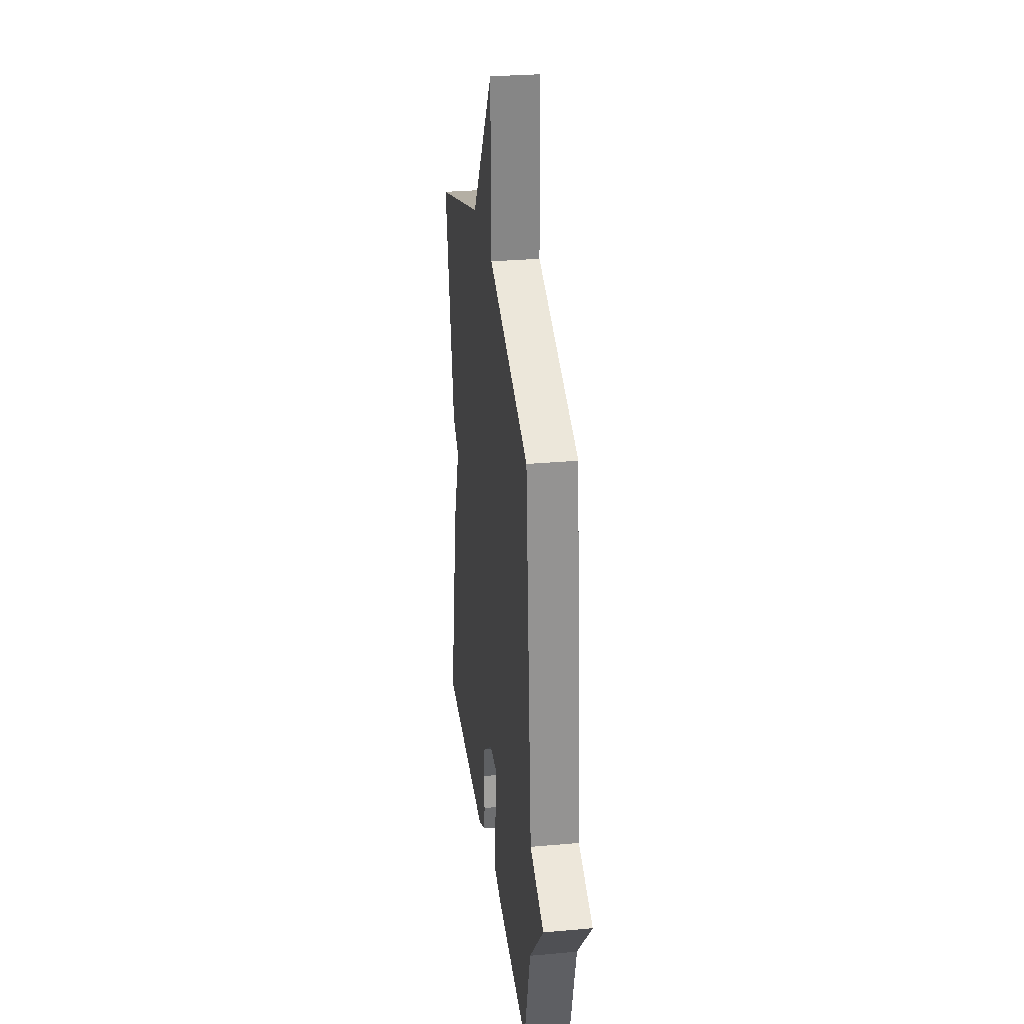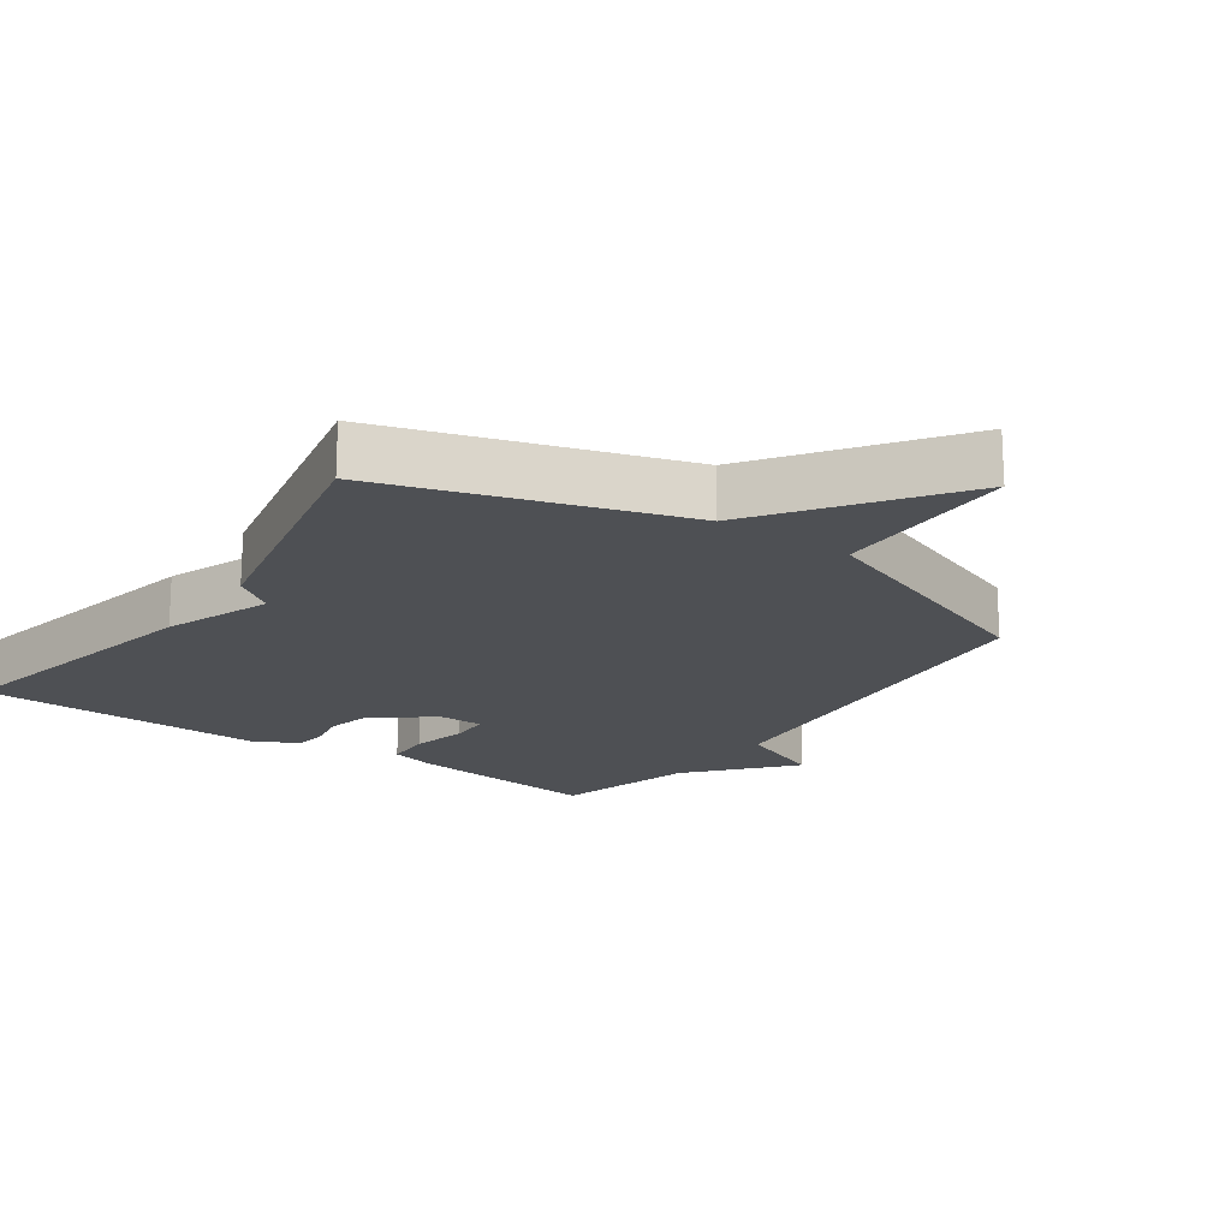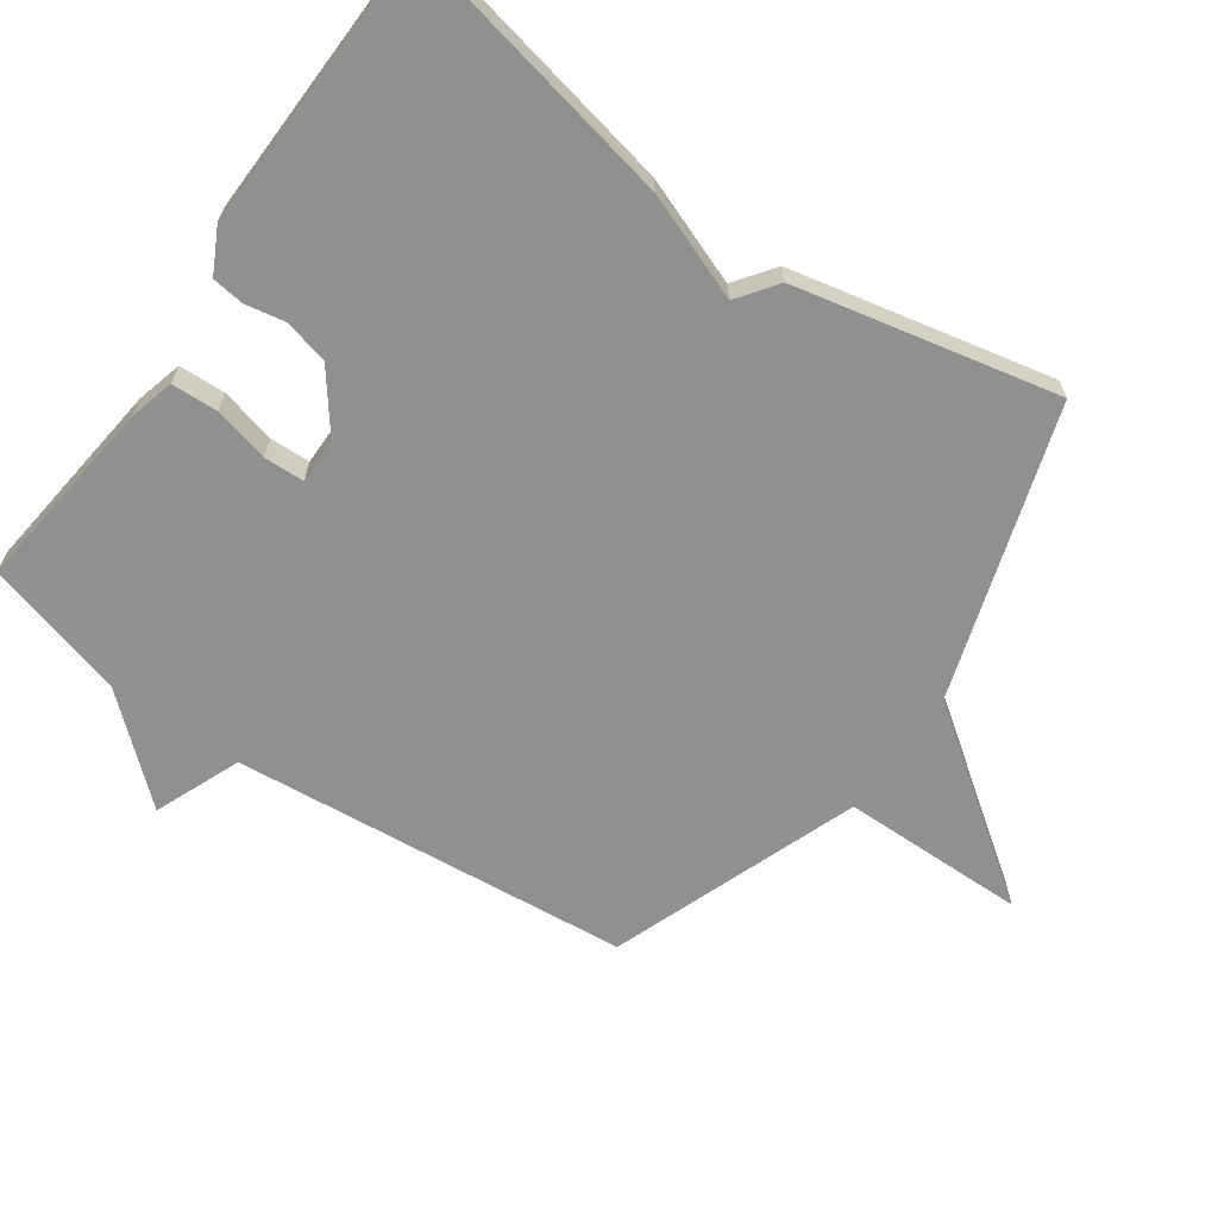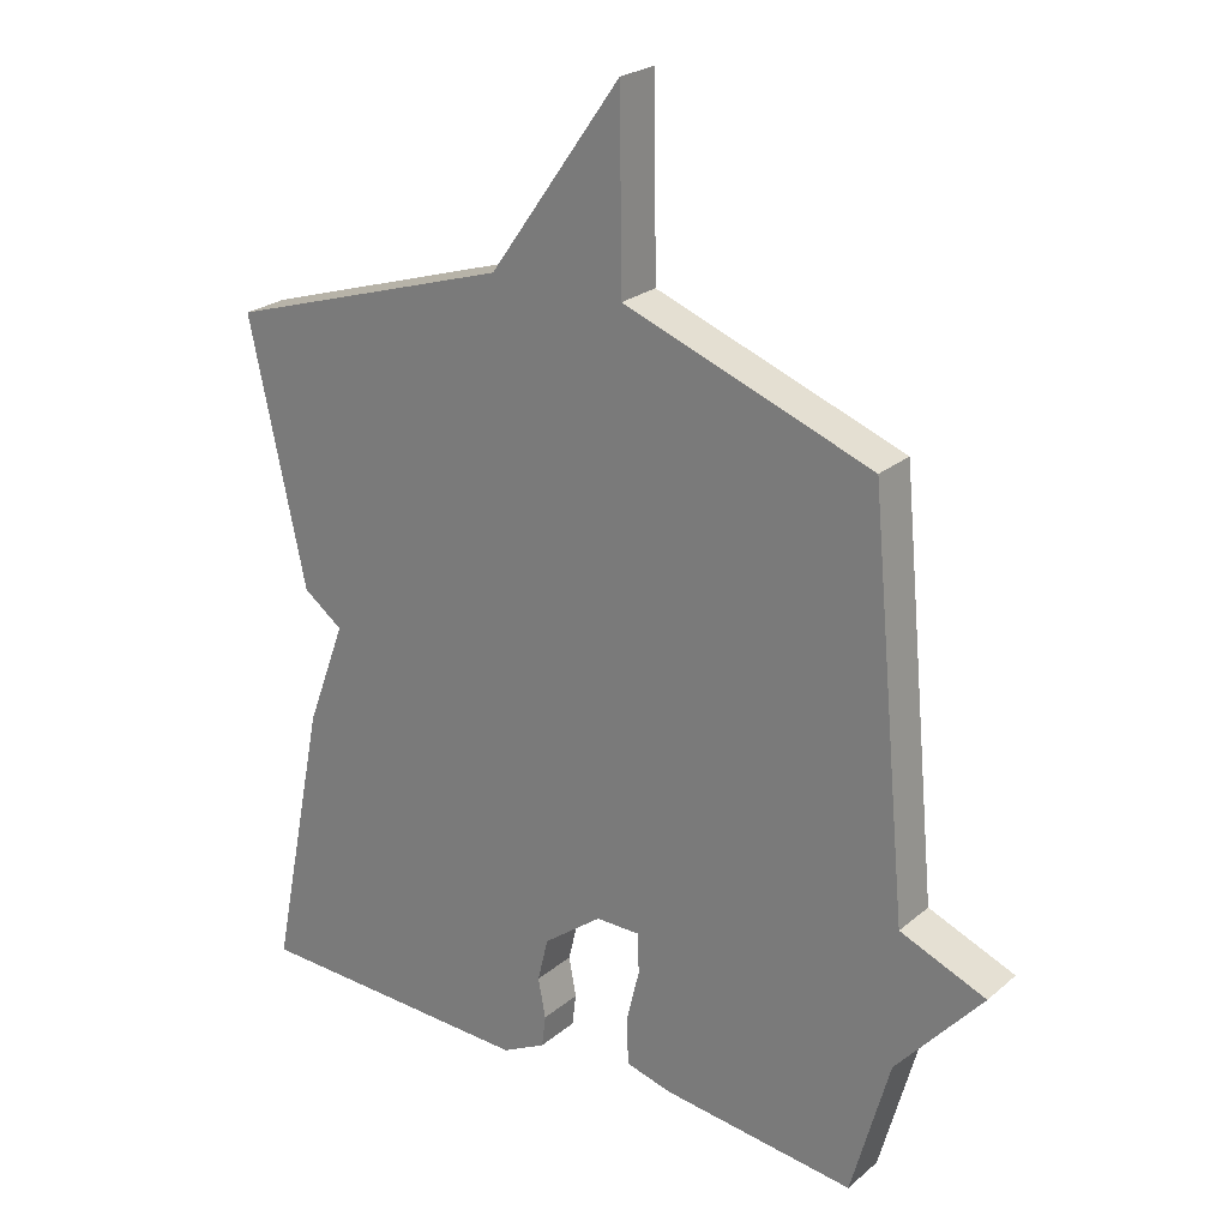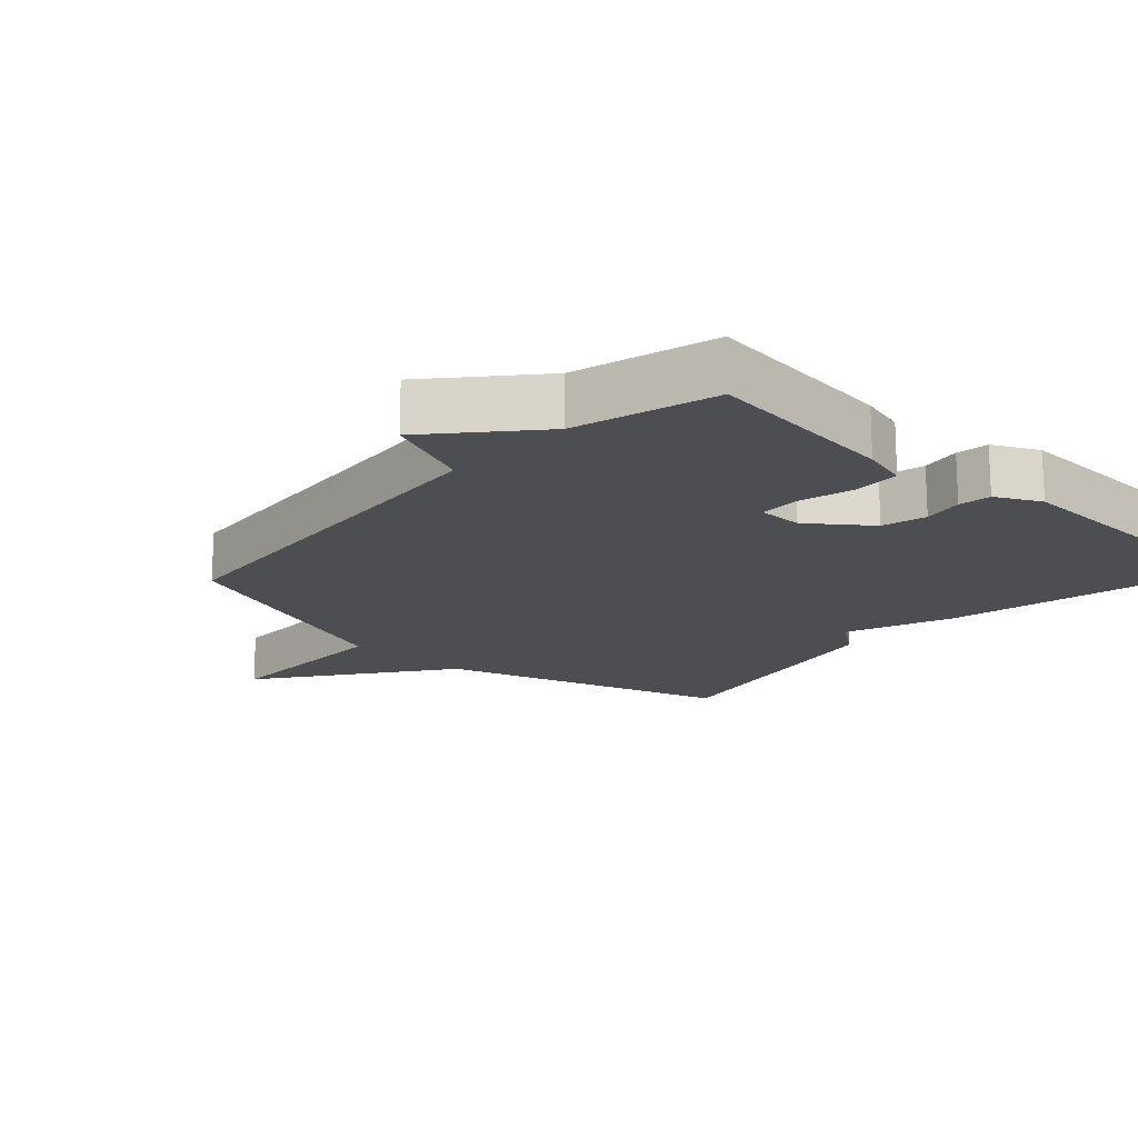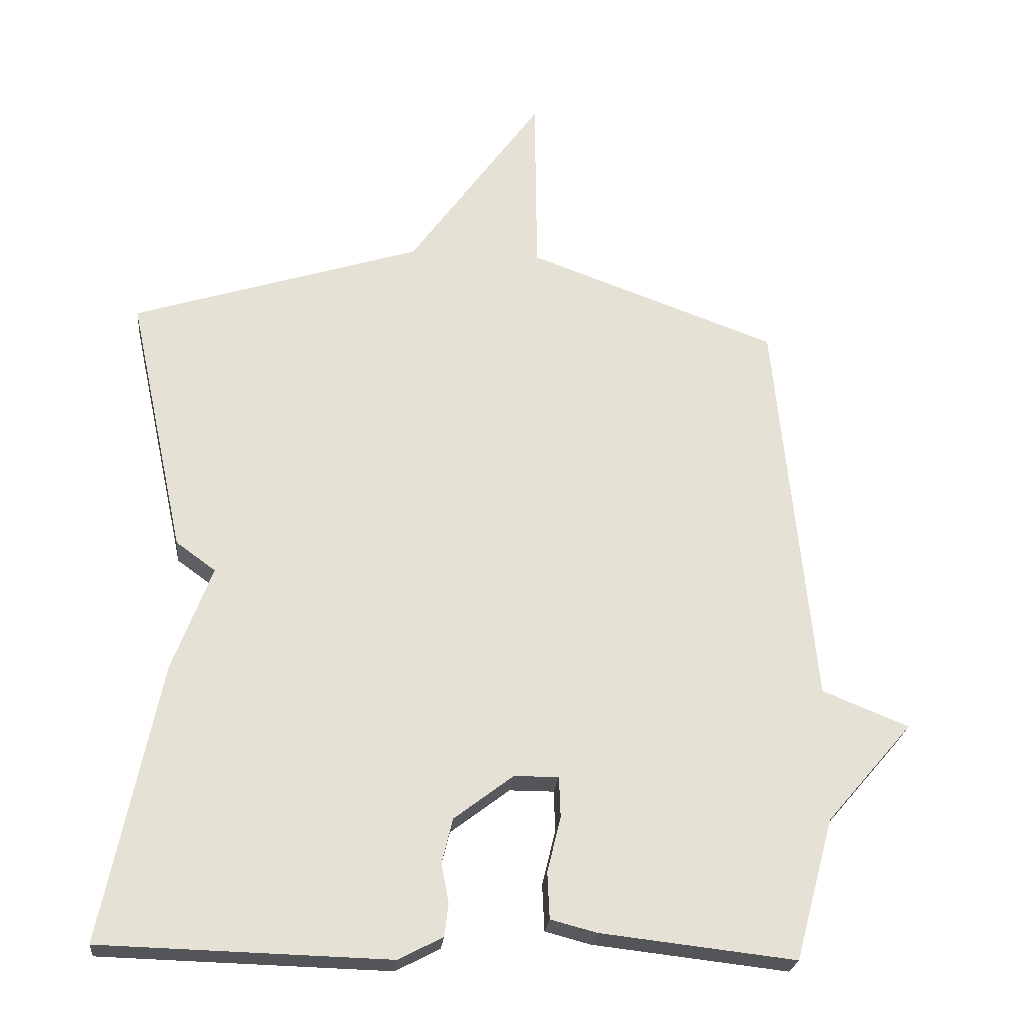
<metadata>
{"format":"obj","ext":"obj","renderer":"f3d","projection":"perspective","resolution":1024,"background":"white","views":[{"elev":29.1,"azim":82.4,"up":"+Z"},{"elev":-18.5,"azim":-35.1,"up":"+Y"},{"elev":-65.6,"azim":-125.1,"up":"+Y"},{"elev":24.3,"azim":36.7,"up":"+Z"},{"elev":-17.0,"azim":137.0,"up":"+Y"},{"elev":-24.3,"azim":-5.4,"up":"+Z"}]}
</metadata>
<code>
v -0.5 0.07 -0.5
v -0.416 0.07 -0.088
v -0.357 0.07 0.069
v -0.416 0.07 0.112
v -0.5 0.07 0.5
v -0.07 0.07 0.636
v 0.127 0.07 0.911
v 0.13 0.07 0.636
v 0.5 0.07 0.5
v 0.557 0.07 -0.091
v 0.685 0.07 -0.143
v 0.557 0.07 -0.291
v 0.5 0.07 -0.5
v 0.211 0.07 -0.467
v 0.143 0.07 -0.449
v 0.14 0.07 -0.38
v 0.16 0.07 -0.298
v 0.158 0.07 -0.238
v 0.092 0.07 -0.238
v 0.004 0.07 -0.305
v -0.012 0.07 -0.371
v -0.001 0.07 -0.43
v -0.007 0.07 -0.478
v -0.073 0.07 -0.512
v -0.5 0 -0.5
v -0.416 0 -0.088
v -0.357 0 0.069
v -0.416 0 0.112
v -0.5 0 0.5
v -0.07 0 0.636
v 0.127 0 0.911
v 0.13 0 0.636
v 0.5 0 0.5
v 0.557 0 -0.091
v 0.685 0 -0.143
v 0.557 0 -0.291
v 0.5 0 -0.5
v 0.211 0 -0.467
v 0.143 0 -0.449
v 0.14 0 -0.38
v 0.16 0 -0.298
v 0.158 0 -0.238
v 0.092 0 -0.238
v 0.004 0 -0.305
v -0.012 0 -0.371
v -0.001 0 -0.43
v -0.007 0 -0.478
v -0.073 0 -0.512
f 1 2 3
f 24 1 3
f 23 24 3
f 22 23 3
f 21 22 3
f 20 21 3
f 19 20 3
f 4 5 6
f 3 4 6
f 19 3 6
f 18 19 6
f 15 16 17
f 14 15 17
f 13 14 17
f 12 13 17
f 12 17 18
f 11 12 18
f 10 11 18
f 10 18 6
f 9 10 6
f 8 9 6
f 6 7 8
f 27 26 25
f 27 25 48
f 27 48 47
f 27 47 46
f 27 46 45
f 27 45 44
f 27 44 43
f 30 29 28
f 30 28 27
f 30 27 43
f 30 43 42
f 41 40 39
f 41 39 38
f 41 38 37
f 41 37 36
f 42 41 36
f 42 36 35
f 42 35 34
f 30 42 34
f 30 34 33
f 30 33 32
f 32 31 30
f 1 25 26 2
f 2 26 27 3
f 3 27 28 4
f 4 28 29 5
f 5 29 30 6
f 6 30 31 7
f 7 31 32 8
f 8 32 33 9
f 9 33 34 10
f 10 34 35 11
f 11 35 36 12
f 12 36 37 13
f 13 37 38 14
f 14 38 39 15
f 15 39 40 16
f 16 40 41 17
f 17 41 42 18
f 18 42 43 19
f 19 43 44 20
f 20 44 45 21
f 21 45 46 22
f 22 46 47 23
f 23 47 48 24
f 24 48 25 1

</code>
